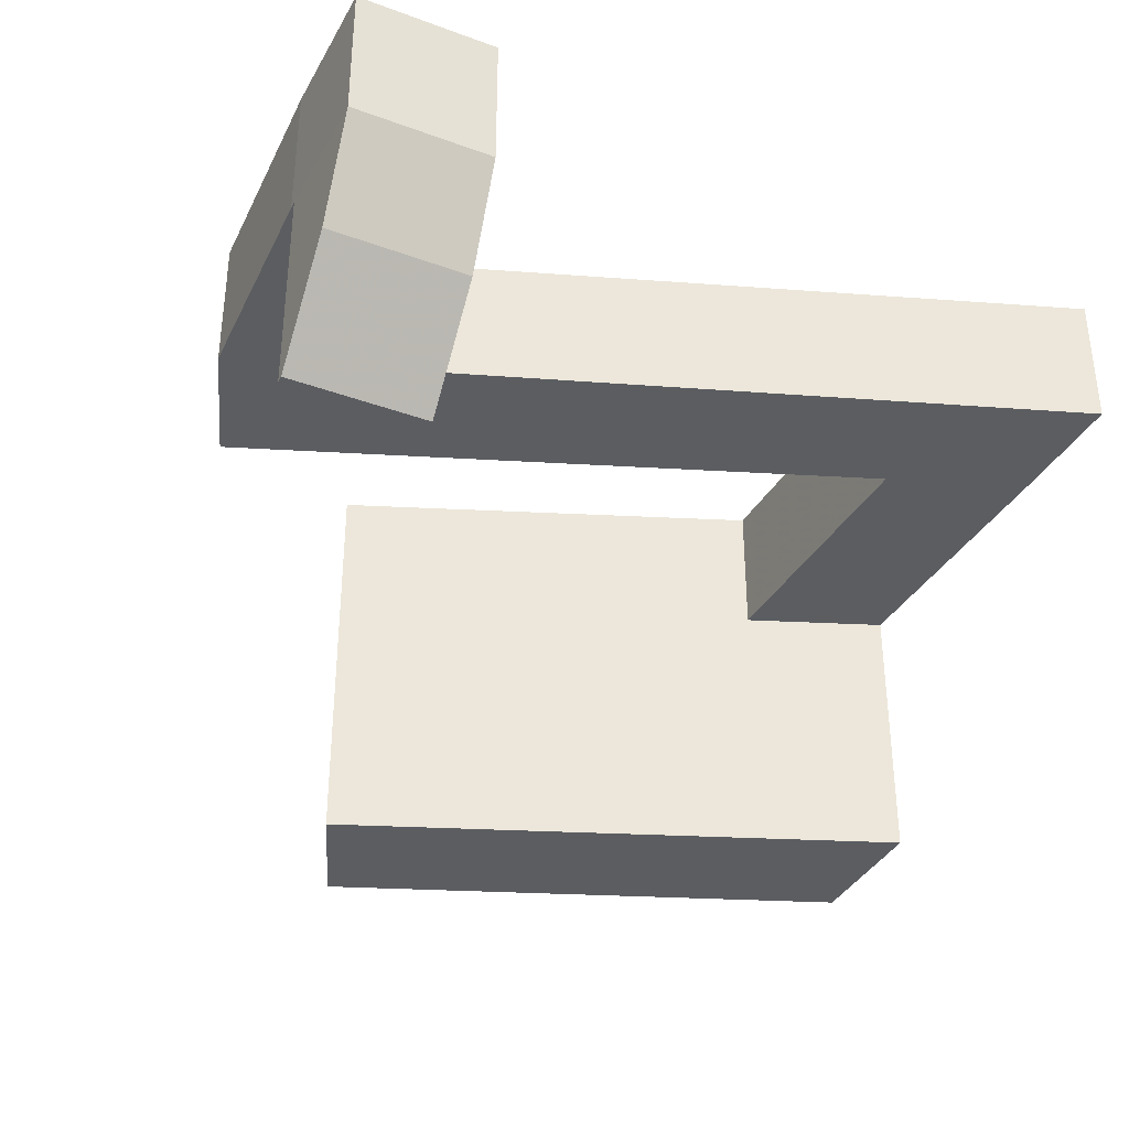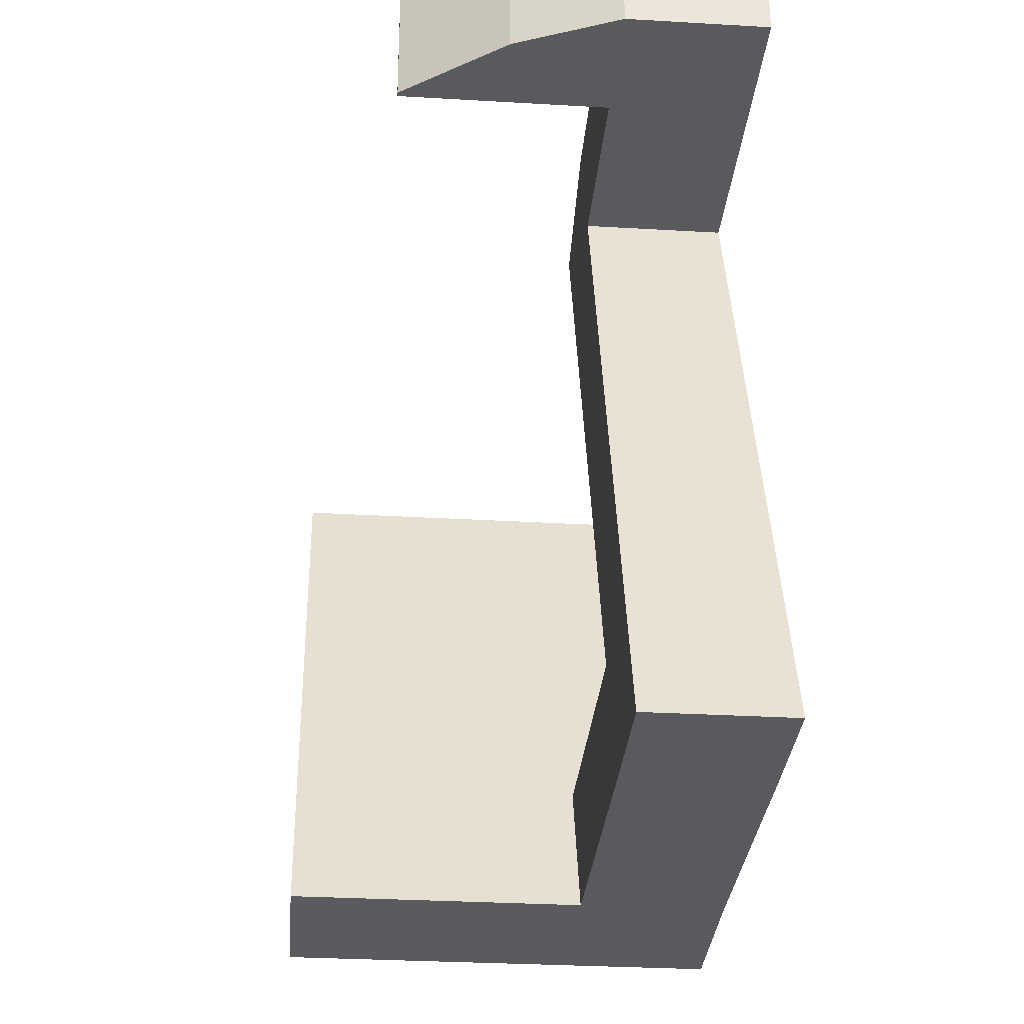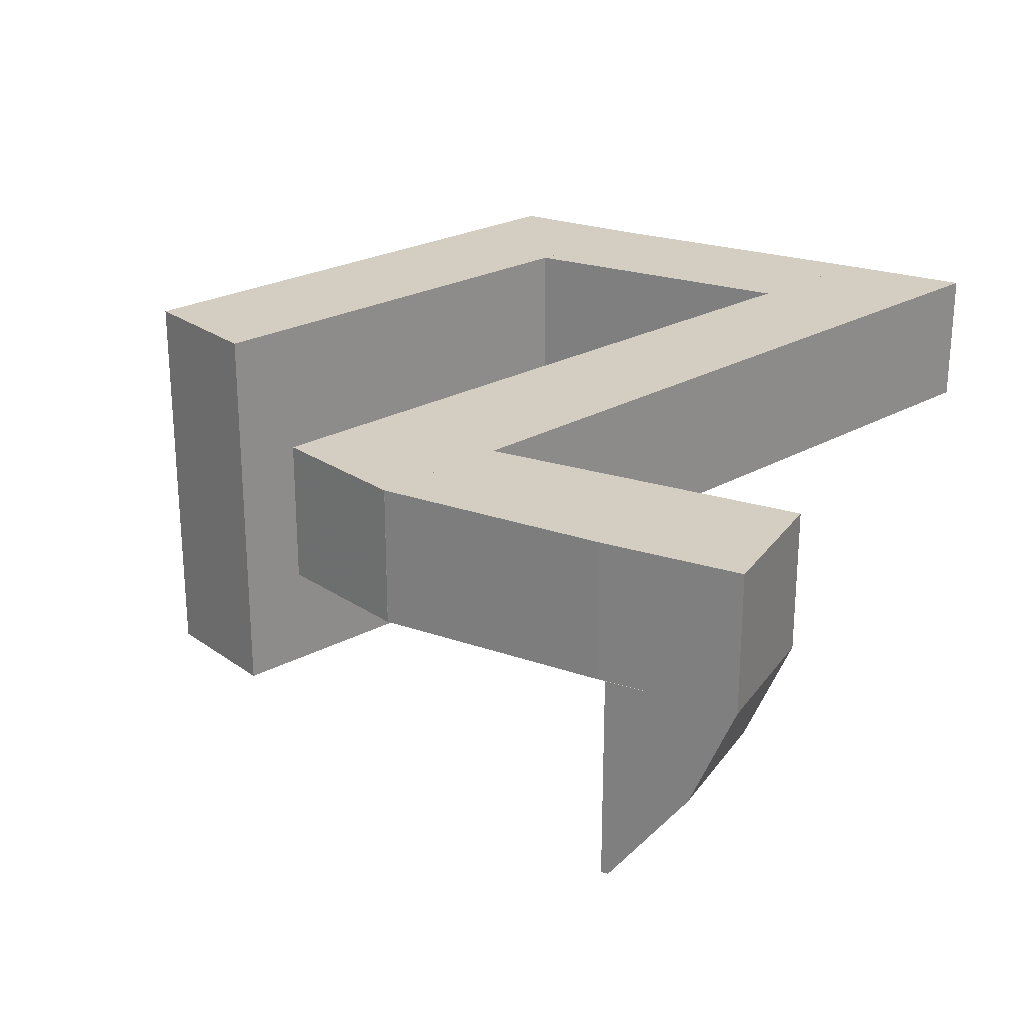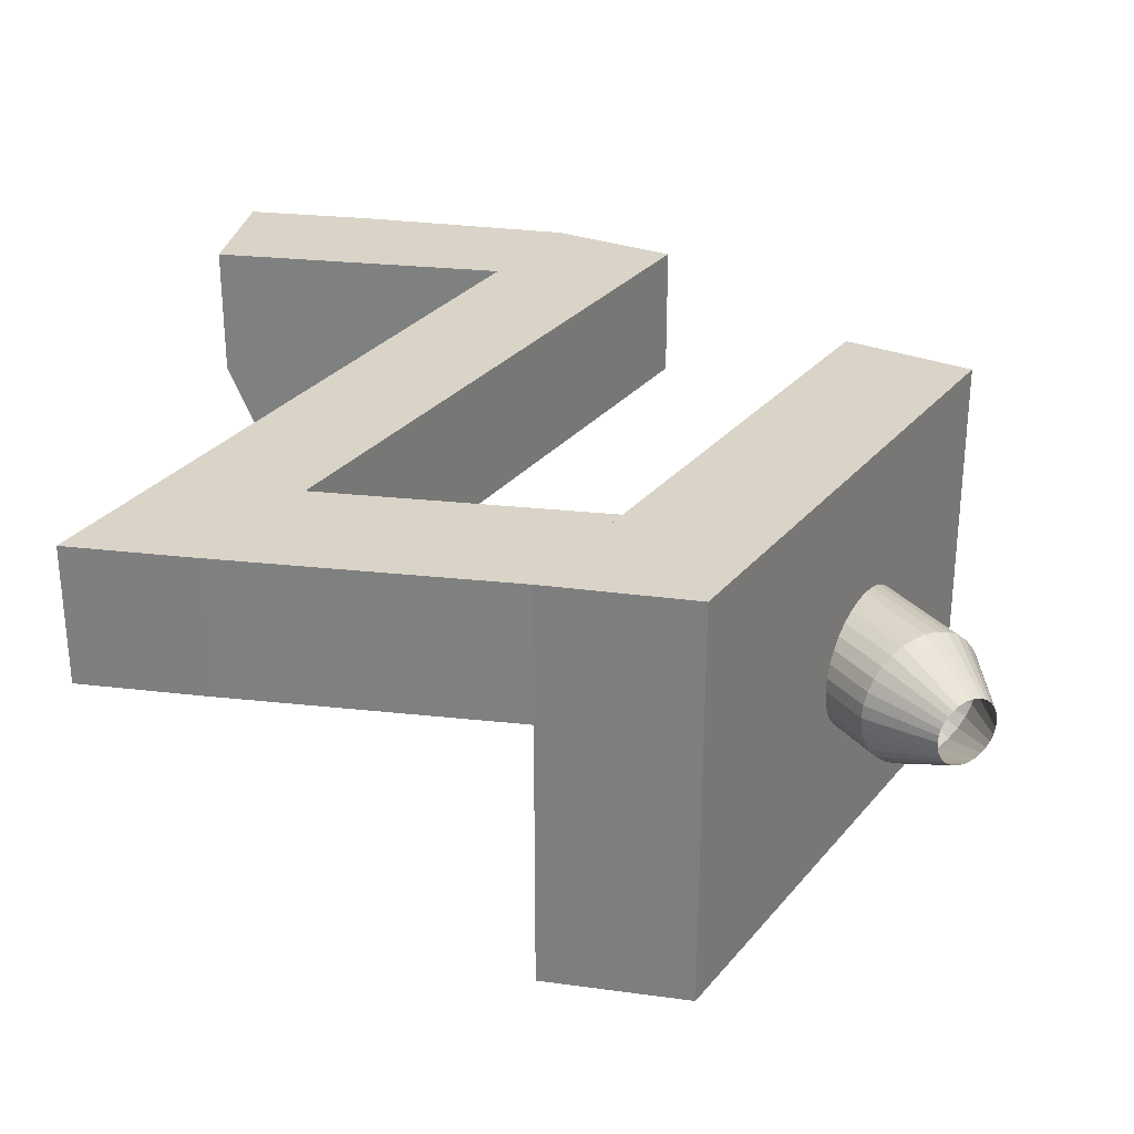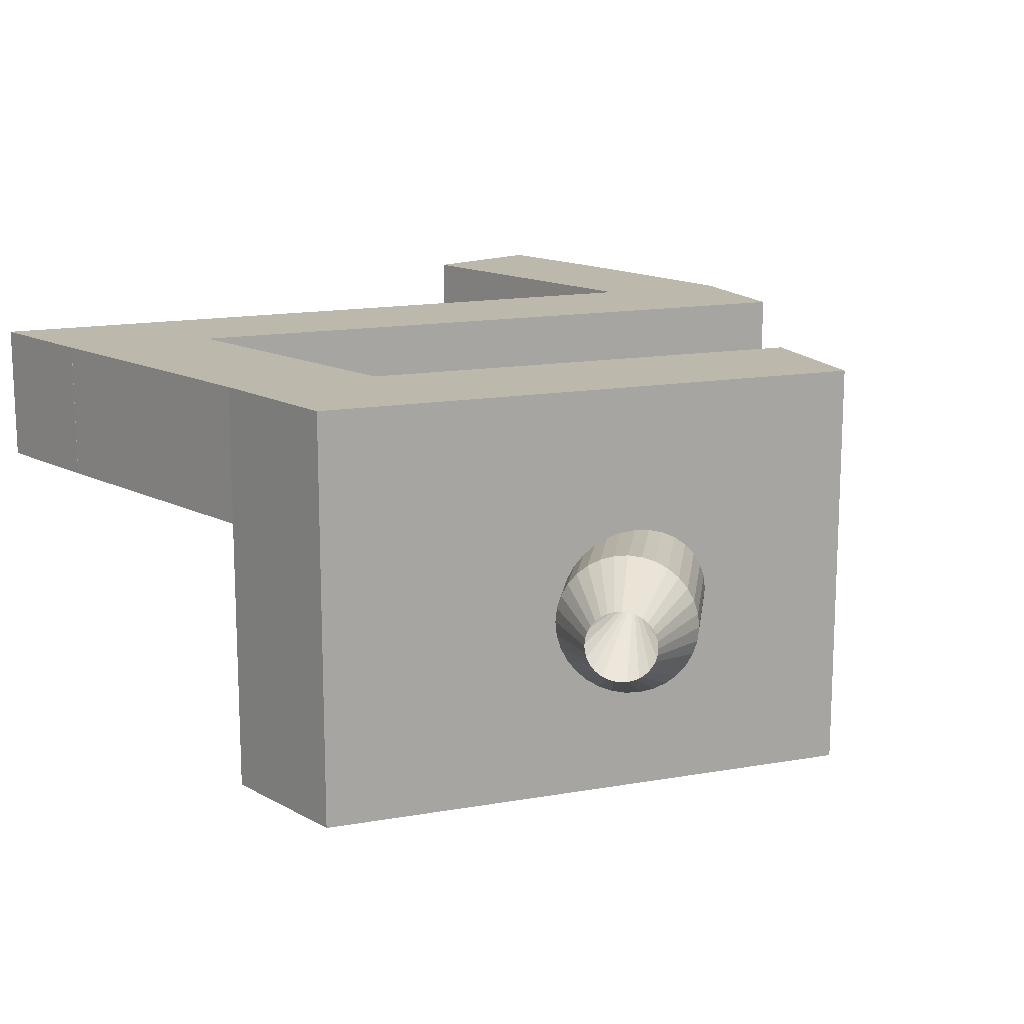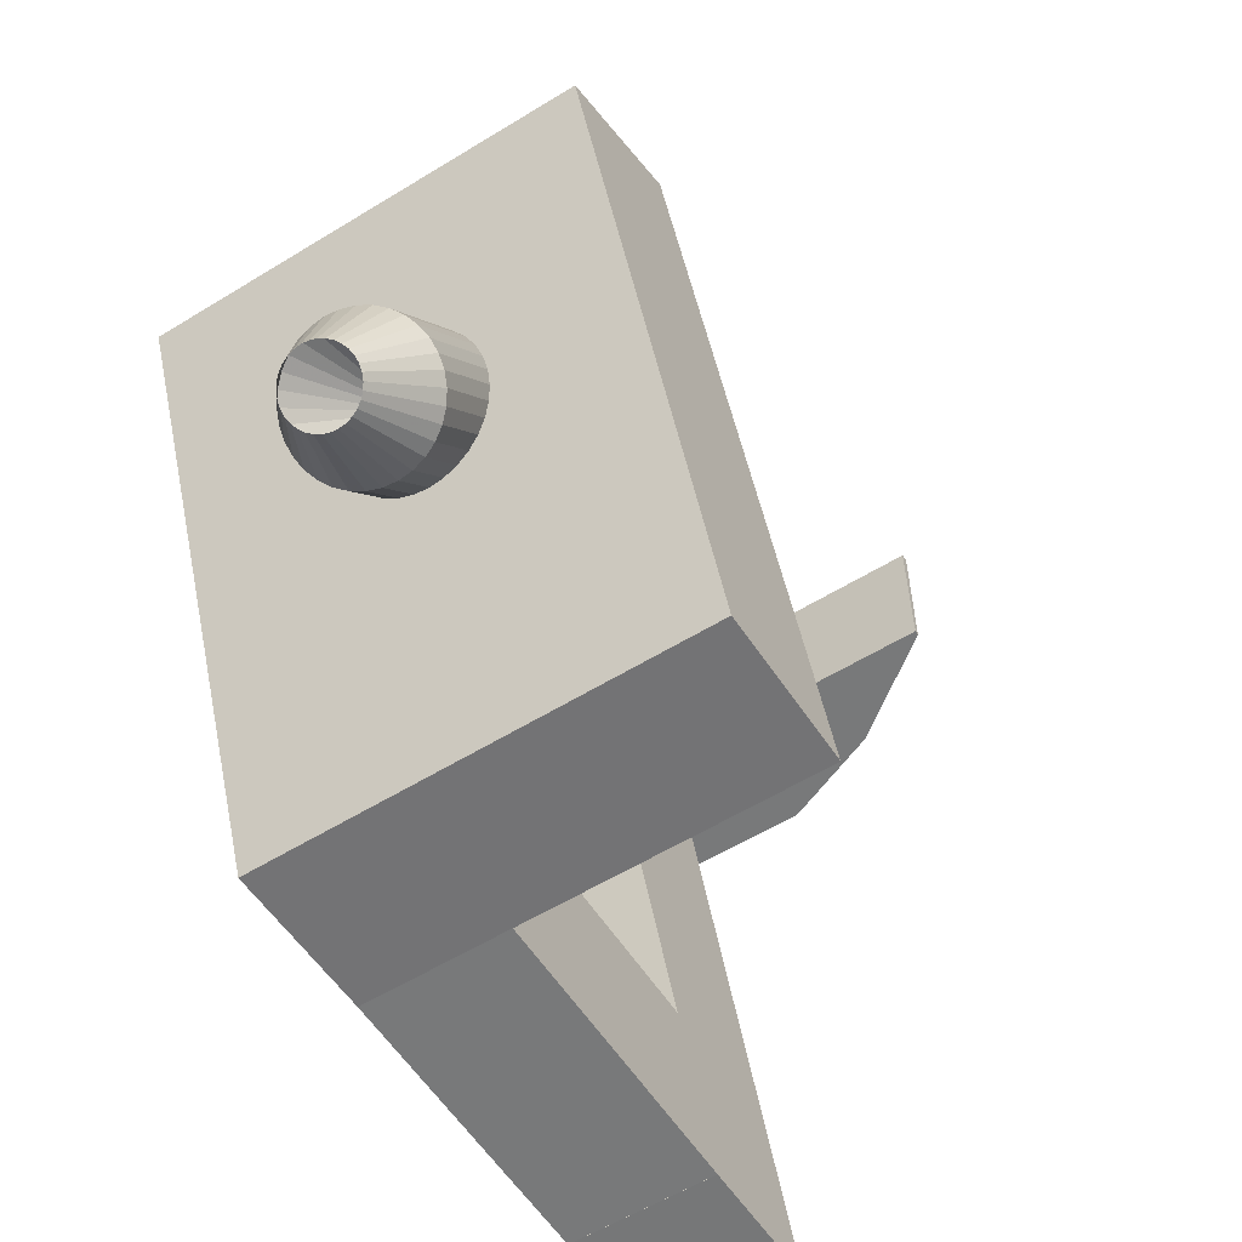
<metadata>
{"format":"obj","ext":"obj","renderer":"f3d","projection":"perspective","resolution":1024,"background":"white","views":[{"elev":-35.4,"azim":-115.9,"up":"+Z"},{"elev":-30.9,"azim":-94.8,"up":"+Y"},{"elev":25.0,"azim":-152.9,"up":"+Z"},{"elev":28.5,"azim":9.3,"up":"+Z"},{"elev":14.8,"azim":47.3,"up":"+Z"},{"elev":-57.7,"azim":122.5,"up":"+Y"}]}
</metadata>
<code>
v -0.2167 1 0.11
v -0.2167 1 0.41
v -0.4 1 0.41
v -0.2236 1 0.11
v -0.2132 1.2 0.11
v -0.2132 1.2 0.41
v -0.4 1.2 0.41
v -0.2236 1.2 0.11
v -0.2167 1 0.26
v -0.337 1 0.26
v -0.2132 1.2 0.26
v -0.337 1.2 0.26
v 0.05634 1 0.41
v 0.05634 1 0.61
v -0.4 1 0.61
v -0.4 1 0.41
v 0.1248 1.185 0.41
v 0.1248 1.185 0.61
v -0.4 1.2 0.61
v -0.4 1.2 0.41
v -0.2256 1 0.61
v -0.2256 1 0.41
v -0.2013 1.2 0.61
v -0.2013 1.2 0.41
v 0.8286 0.2468 0.25
v 0.836 0.2531 0.251
v 0.8432 0.2591 0.2538
v 0.8498 0.2646 0.2584
v 0.8556 0.2695 0.2646
v 0.8604 0.2735 0.2722
v 0.8639 0.2765 0.2809
v 0.8661 0.2783 0.2902
v 0.8669 0.2789 0.3
v 0.8661 0.2783 0.3098
v 0.8639 0.2765 0.3191
v 0.8604 0.2735 0.3278
v 0.8556 0.2695 0.3354
v 0.8498 0.2646 0.3416
v 0.8432 0.2591 0.3462
v 0.836 0.2531 0.349
v 0.8286 0.2468 0.35
v 0.8211 0.2405 0.349
v 0.8139 0.2345 0.3462
v 0.8073 0.2289 0.3416
v 0.8015 0.2241 0.3354
v 0.7967 0.2201 0.3278
v 0.7932 0.2171 0.3191
v 0.791 0.2153 0.3098
v 0.7903 0.2147 0.3
v 0.791 0.2153 0.2902
v 0.7932 0.2171 0.2809
v 0.7967 0.2201 0.2722
v 0.8015 0.2241 0.2646
v 0.8073 0.2289 0.2584
v 0.8139 0.2345 0.2538
v 0.8211 0.2405 0.251
v 0.6796 0.4243 0.3
v 0.6796 0.4243 0.3
v 0.6796 0.4243 0.3
v 0.6796 0.4243 0.3
v 0.6796 0.4243 0.3
v 0.6796 0.4243 0.3
v 0.6796 0.4243 0.3
v 0.6796 0.4243 0.3
v 0.6796 0.4243 0.3
v 0.6796 0.4243 0.3
v 0.6796 0.4243 0.3
v 0.6796 0.4243 0.3
v 0.6796 0.4243 0.3
v 0.6796 0.4243 0.3
v 0.6796 0.4243 0.3
v 0.6796 0.4243 0.3
v 0.6796 0.4243 0.3
v 0.6796 0.4243 0.3
v 0.6796 0.4243 0.3
v 0.6796 0.4243 0.3
v 0.6796 0.4243 0.3
v 0.6796 0.4243 0.3
v 0.6796 0.4243 0.3
v 0.6796 0.4243 0.3
v 0.6796 0.4243 0.3
v 0.6796 0.4243 0.3
v 0.6796 0.4243 0.3
v 0.6796 0.4243 0.3
v 0.6796 0.4243 0.3
v 0.6796 0.4243 0.3
v 0.6796 0.4243 0.3
v 0.6796 0.4243 0.3
v 0.7792 0.3359 0.2019
v 0.7643 0.3234 0.2
v 0.7936 0.348 0.2076
v 0.8069 0.3591 0.2168
v 0.8185 0.3689 0.2293
v 0.828 0.3769 0.2444
v 0.8351 0.3828 0.2617
v 0.8395 0.3865 0.2805
v 0.8409 0.3877 0.3
v 0.8395 0.3865 0.3195
v 0.8351 0.3828 0.3383
v 0.828 0.3769 0.3556
v 0.8185 0.3689 0.3707
v 0.8069 0.3591 0.3832
v 0.7936 0.348 0.3924
v 0.7792 0.3359 0.3981
v 0.7643 0.3234 0.4
v 0.7493 0.3108 0.3981
v 0.735 0.2988 0.3924
v 0.7217 0.2877 0.3832
v 0.7101 0.2779 0.3707
v 0.7006 0.2699 0.3556
v 0.6935 0.264 0.3383
v 0.6891 0.2603 0.3195
v 0.6876 0.2591 0.3
v 0.6891 0.2603 0.2805
v 0.6935 0.264 0.2617
v 0.7006 0.2699 0.2444
v 0.7101 0.2779 0.2293
v 0.7217 0.2877 0.2168
v 0.735 0.2988 0.2076
v 0.7493 0.3108 0.2019
v 0.7643 0.3234 0.2
v 0.7792 0.3359 0.2019
v 0.7936 0.348 0.2076
v 0.8068 0.3591 0.2169
v 0.8184 0.3688 0.2293
v 0.828 0.3768 0.2444
v 0.8351 0.3828 0.2617
v 0.8394 0.3864 0.2805
v 0.8409 0.3877 0.3
v 0.8394 0.3864 0.3195
v 0.8351 0.3828 0.3383
v 0.828 0.3768 0.3556
v 0.8184 0.3688 0.3707
v 0.8068 0.3591 0.3831
v 0.7936 0.348 0.3924
v 0.7792 0.3359 0.3981
v 0.7643 0.3234 0.4
v 0.7493 0.3109 0.3981
v 0.735 0.2988 0.3924
v 0.7217 0.2877 0.3831
v 0.7101 0.2779 0.3707
v 0.7006 0.27 0.3556
v 0.6935 0.264 0.3383
v 0.6891 0.2604 0.3195
v 0.6877 0.2591 0.3
v 0.6891 0.2604 0.2805
v 0.6935 0.264 0.2617
v 0.7006 0.27 0.2444
v 0.7101 0.2779 0.2293
v 0.7217 0.2877 0.2169
v 0.735 0.2988 0.2076
v 0.7493 0.3109 0.2019
v 0.6357 0.4766 0.2
v 0.6507 0.4891 0.2019
v 0.665 0.5012 0.2076
v 0.6783 0.5123 0.2169
v 0.6899 0.5221 0.2293
v 0.6994 0.5301 0.2444
v 0.7065 0.536 0.2617
v 0.7109 0.5396 0.2805
v 0.7123 0.5409 0.3
v 0.7109 0.5396 0.3195
v 0.7065 0.536 0.3383
v 0.6994 0.5301 0.3556
v 0.6899 0.5221 0.3707
v 0.6783 0.5123 0.3831
v 0.665 0.5012 0.3924
v 0.6507 0.4891 0.3981
v 0.6357 0.4766 0.4
v 0.6208 0.4641 0.3981
v 0.6064 0.452 0.3924
v 0.5932 0.4409 0.3831
v 0.5816 0.4312 0.3707
v 0.572 0.4232 0.3556
v 0.5649 0.4172 0.3383
v 0.5606 0.4136 0.3195
v 0.5591 0.4123 0.3
v 0.5606 0.4136 0.2805
v 0.5649 0.4172 0.2617
v 0.572 0.4232 0.2444
v 0.5816 0.4312 0.2293
v 0.5932 0.4409 0.2169
v 0.6064 0.452 0.2076
v 0.6208 0.4641 0.2019
v 0.5029 -0.008334 0.01
v 0.5029 -0.008334 0.61
v 0.2889 1e-05 0.61
v 0.2889 1e-05 0.01
v 0.8026 0.7334 0.01
v 0.8026 0.7334 0.61
v 0.6171 0.8083 0.61
v 0.6171 0.8083 0.01
v 0.2891 0 0.41
v 0.2891 0 0.61
v -0.1249 0 0.61
v -0.1249 0 0.41
v 0.37 0.2 0.41
v 0.37 0.2 0.61
v -0.04702 0.2 0.61
v -0.04702 0.2 0.41
v -0.1249 -0.00017 0.41
v -0.1249 -0.00017 0.61
v -0.3129 0.0026 0.61
v -0.3129 0.0026 0.41
v 0.3129 1.117 0.41
v 0.3129 1.117 0.61
v 0.1249 1.186 0.61
v 0.1249 1.186 0.41
f 2 6 7
f 2 7 3
f 5 1 4
f 5 4 8
f 1 9 10
f 1 10 4
f 9 2 3
f 9 3 10
f 8 12 11
f 8 11 5
f 12 7 6
f 12 6 11
f 9 1 5
f 9 5 11
f 11 6 2
f 11 2 9
f 7 12 10
f 7 10 3
f 12 8 4
f 12 4 10
f 13 17 18
f 13 18 14
f 15 19 20
f 15 20 16
f 22 13 14
f 22 14 21
f 21 15 16
f 21 16 22
f 17 24 23
f 17 23 18
f 24 20 19
f 24 19 23
f 18 23 21
f 18 21 14
f 23 19 15
f 23 15 21
f 13 22 24
f 13 24 17
f 22 16 20
f 22 20 24
f 25 90 89
f 25 89 26
f 90 57 58
f 90 58 89
f 26 89 91
f 26 91 27
f 89 58 59
f 89 59 91
f 27 91 92
f 27 92 28
f 91 59 60
f 91 60 92
f 28 92 93
f 28 93 29
f 92 60 61
f 92 61 93
f 29 93 94
f 29 94 30
f 93 61 62
f 93 62 94
f 30 94 95
f 30 95 31
f 94 62 63
f 94 63 95
f 31 95 96
f 31 96 32
f 95 63 64
f 95 64 96
f 32 96 97
f 32 97 33
f 96 64 65
f 96 65 97
f 33 97 98
f 33 98 34
f 97 65 66
f 97 66 98
f 34 98 99
f 34 99 35
f 98 66 67
f 98 67 99
f 35 99 100
f 35 100 36
f 99 67 68
f 99 68 100
f 36 100 101
f 36 101 37
f 100 68 69
f 100 69 101
f 37 101 102
f 37 102 38
f 101 69 70
f 101 70 102
f 38 102 103
f 38 103 39
f 102 70 71
f 102 71 103
f 39 103 104
f 39 104 40
f 103 71 72
f 103 72 104
f 40 104 105
f 40 105 41
f 104 72 73
f 104 73 105
f 41 105 106
f 41 106 42
f 105 73 74
f 105 74 106
f 42 106 107
f 42 107 43
f 106 74 75
f 106 75 107
f 43 107 108
f 43 108 44
f 107 75 76
f 107 76 108
f 44 108 109
f 44 109 45
f 108 76 77
f 108 77 109
f 45 109 110
f 45 110 46
f 109 77 78
f 109 78 110
f 46 110 111
f 46 111 47
f 110 78 79
f 110 79 111
f 47 111 112
f 47 112 48
f 111 79 80
f 111 80 112
f 48 112 113
f 48 113 49
f 112 80 81
f 112 81 113
f 49 113 114
f 49 114 50
f 113 81 82
f 113 82 114
f 50 114 115
f 50 115 51
f 114 82 83
f 114 83 115
f 51 115 116
f 51 116 52
f 115 83 84
f 115 84 116
f 52 116 117
f 52 117 53
f 116 84 85
f 116 85 117
f 53 117 118
f 53 118 54
f 117 85 86
f 117 86 118
f 54 118 119
f 54 119 55
f 118 86 87
f 118 87 119
f 55 119 120
f 55 120 56
f 119 87 88
f 119 88 120
f 57 90 120
f 57 120 88
f 90 25 56
f 90 56 120
f 121 153 154
f 121 154 122
f 122 154 155
f 122 155 123
f 123 155 156
f 123 156 124
f 124 156 157
f 124 157 125
f 125 157 158
f 125 158 126
f 126 158 159
f 126 159 127
f 127 159 160
f 127 160 128
f 128 160 161
f 128 161 129
f 129 161 162
f 129 162 130
f 130 162 163
f 130 163 131
f 131 163 164
f 131 164 132
f 132 164 165
f 132 165 133
f 133 165 166
f 133 166 134
f 134 166 167
f 134 167 135
f 135 167 168
f 135 168 136
f 136 168 169
f 136 169 137
f 137 169 170
f 137 170 138
f 138 170 171
f 138 171 139
f 139 171 172
f 139 172 140
f 140 172 173
f 140 173 141
f 141 173 174
f 141 174 142
f 142 174 175
f 142 175 143
f 143 175 176
f 143 176 144
f 144 176 177
f 144 177 145
f 145 177 178
f 145 178 146
f 146 178 179
f 146 179 147
f 147 179 180
f 147 180 148
f 148 180 181
f 148 181 149
f 149 181 182
f 149 182 150
f 150 182 183
f 150 183 151
f 151 183 184
f 151 184 152
f 153 121 152
f 153 152 184
f 185 186 187
f 185 187 188
f 189 192 191
f 189 191 190
f 185 189 190
f 185 190 186
f 186 190 191
f 186 191 187
f 187 191 192
f 187 192 188
f 189 185 188
f 189 188 192
f 193 194 195
f 193 195 196
f 197 200 199
f 197 199 198
f 193 197 198
f 193 198 194
f 194 198 199
f 194 199 195
f 195 199 200
f 195 200 196
f 197 193 196
f 197 196 200
f 201 202 203
f 201 203 204
f 205 208 207
f 205 207 206
f 201 205 206
f 201 206 202
f 202 206 207
f 202 207 203
f 203 207 208
f 203 208 204
f 205 201 204
f 205 204 208

</code>
